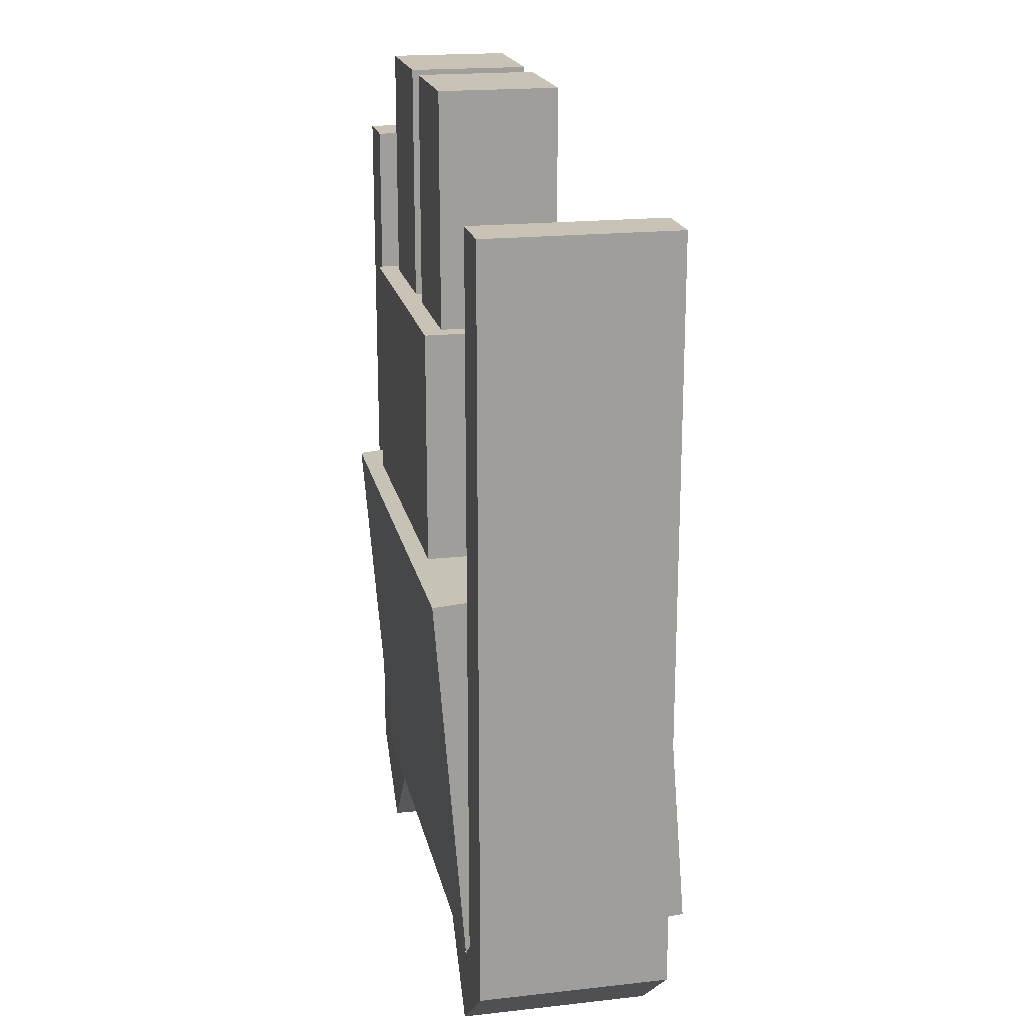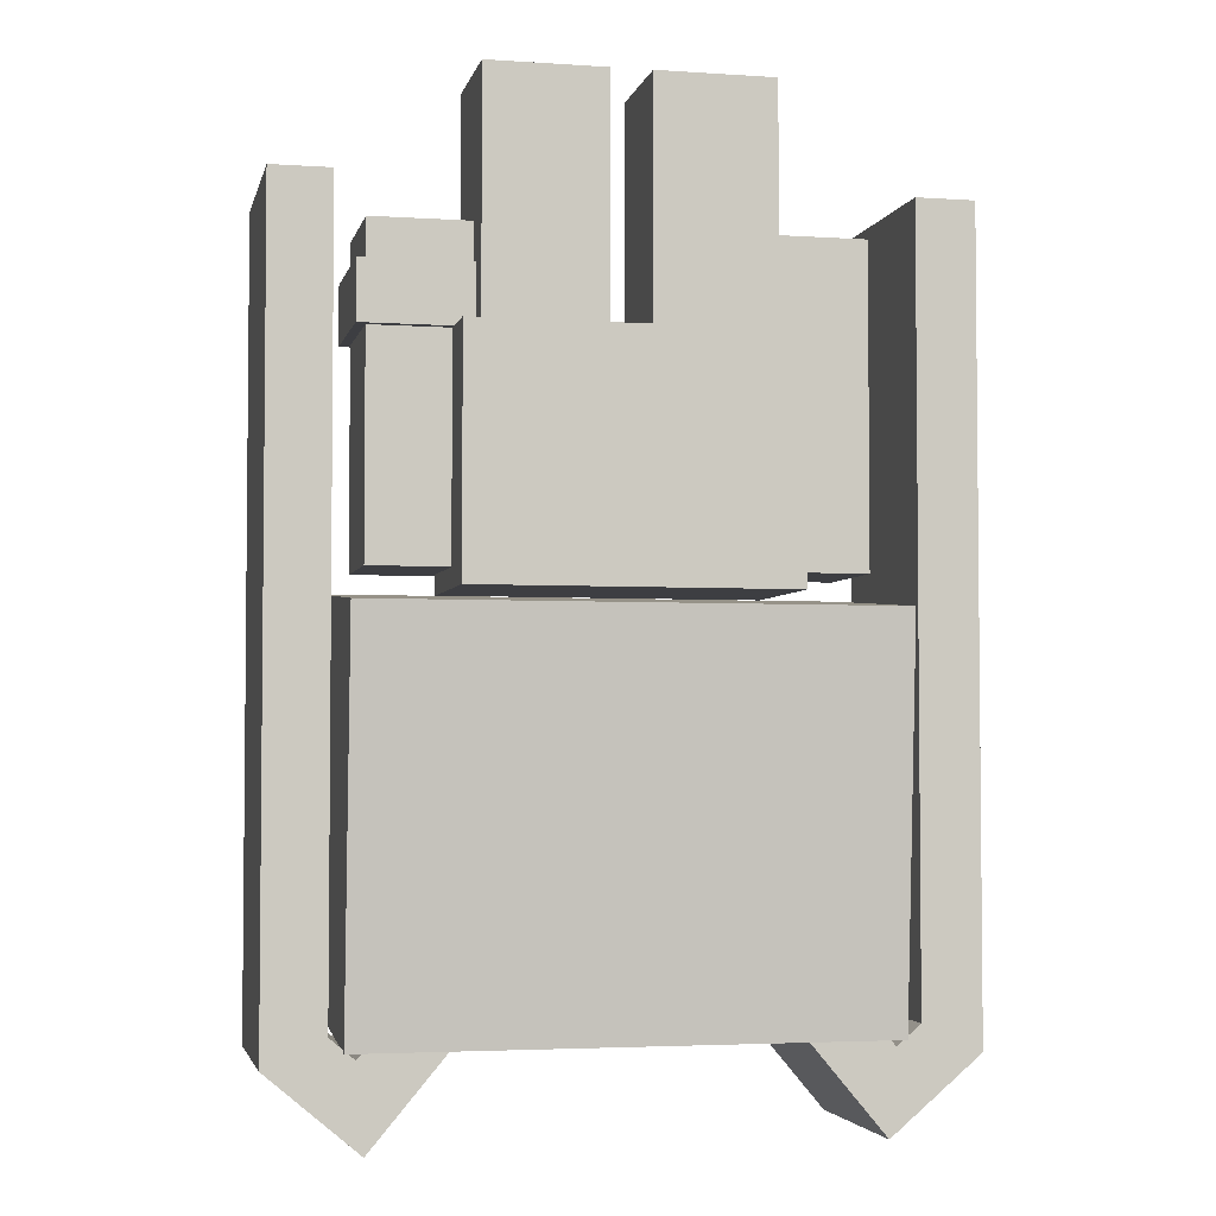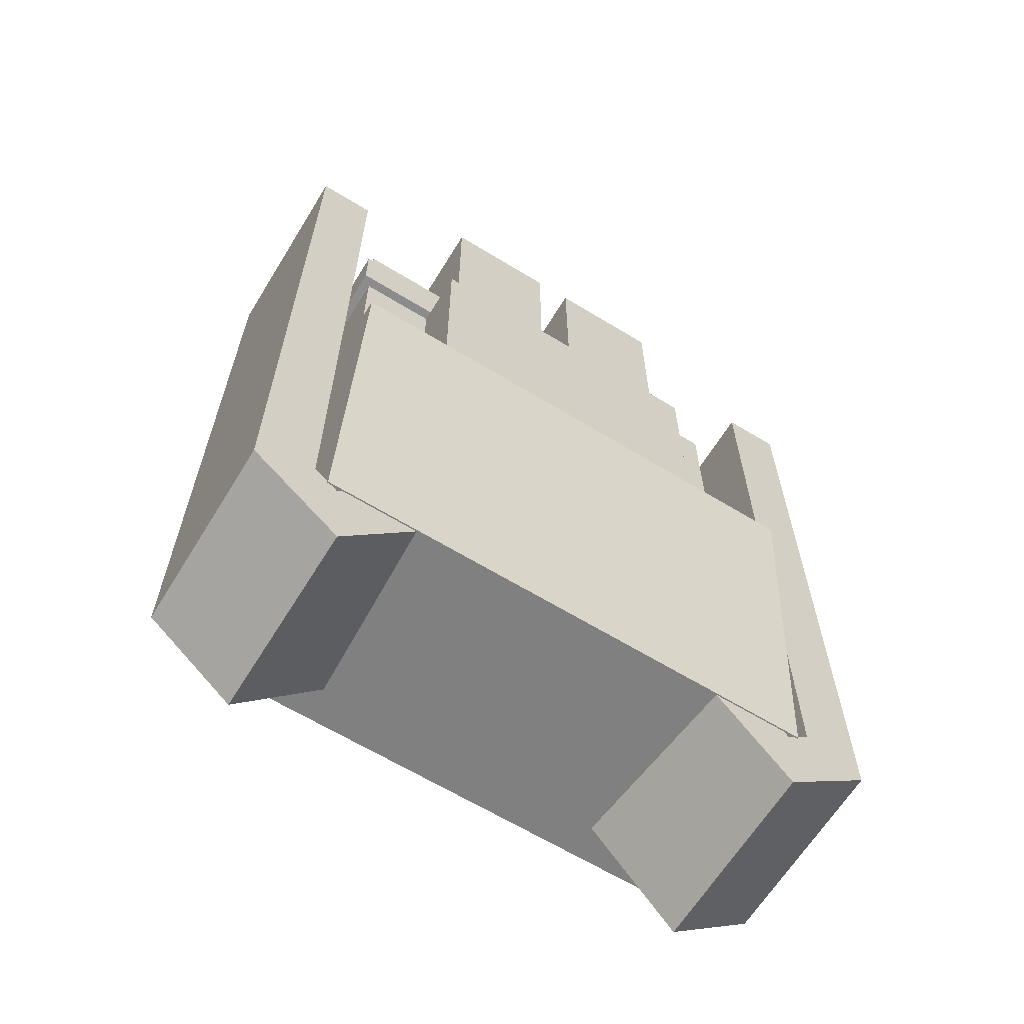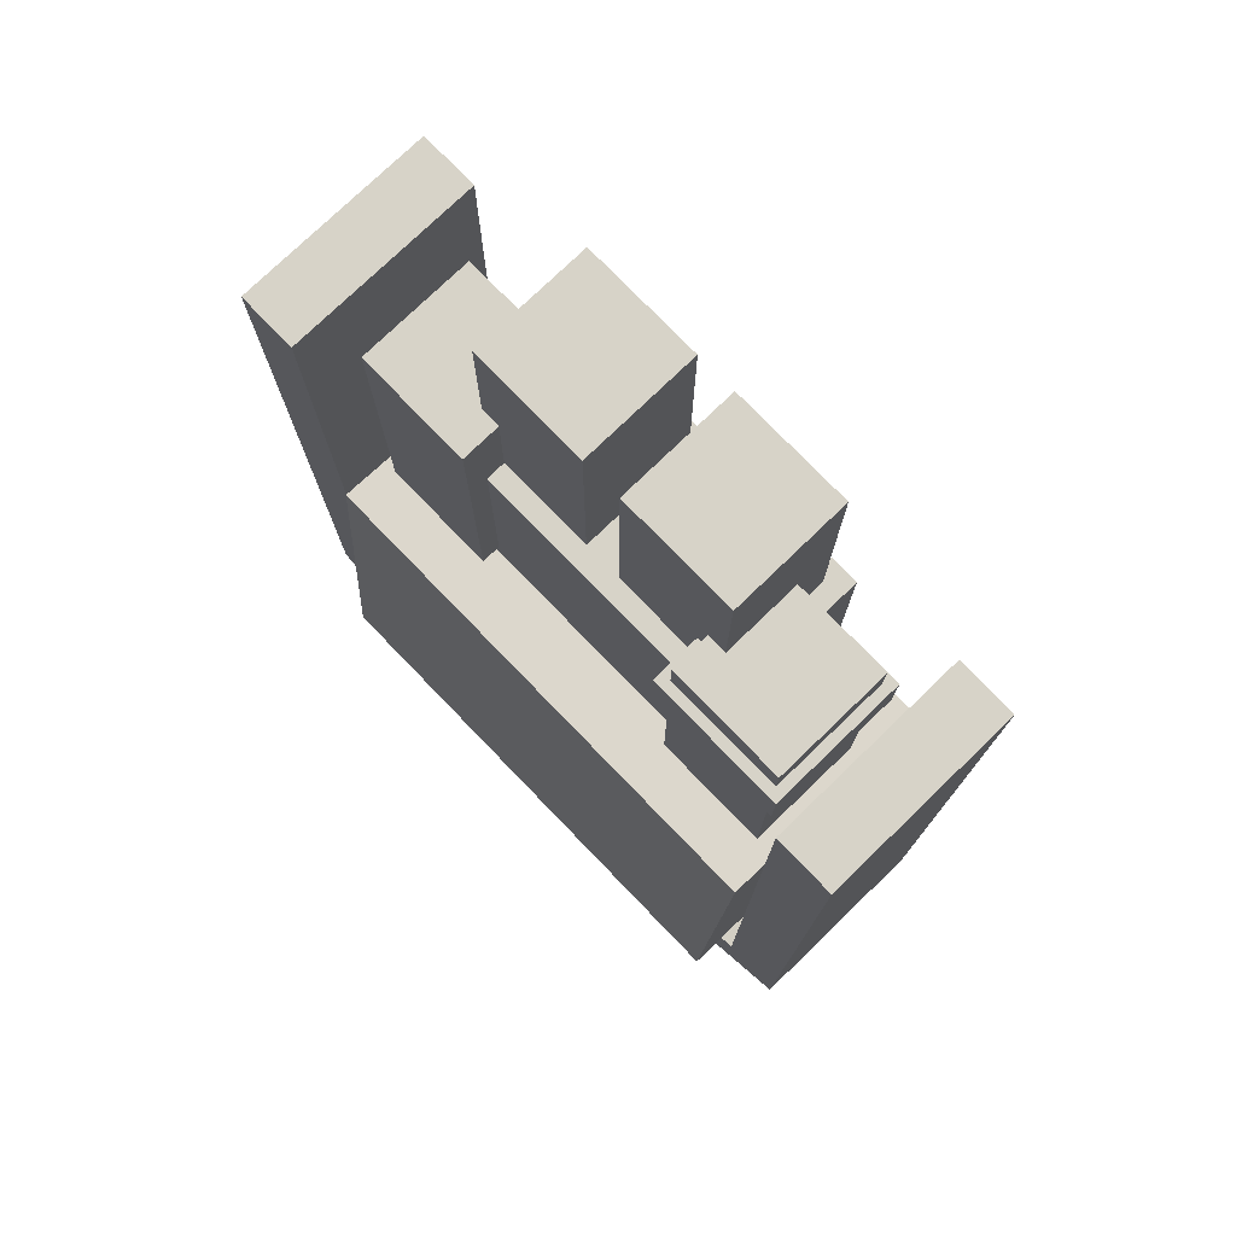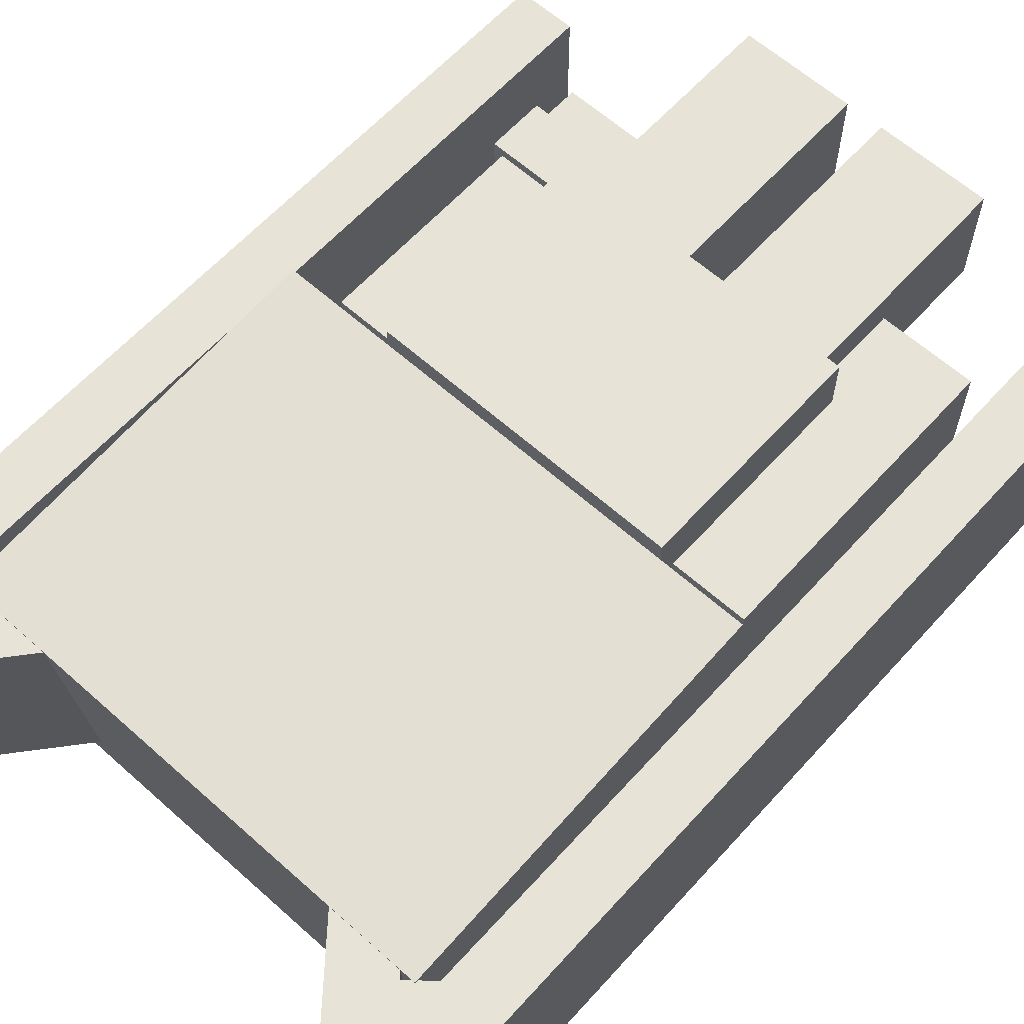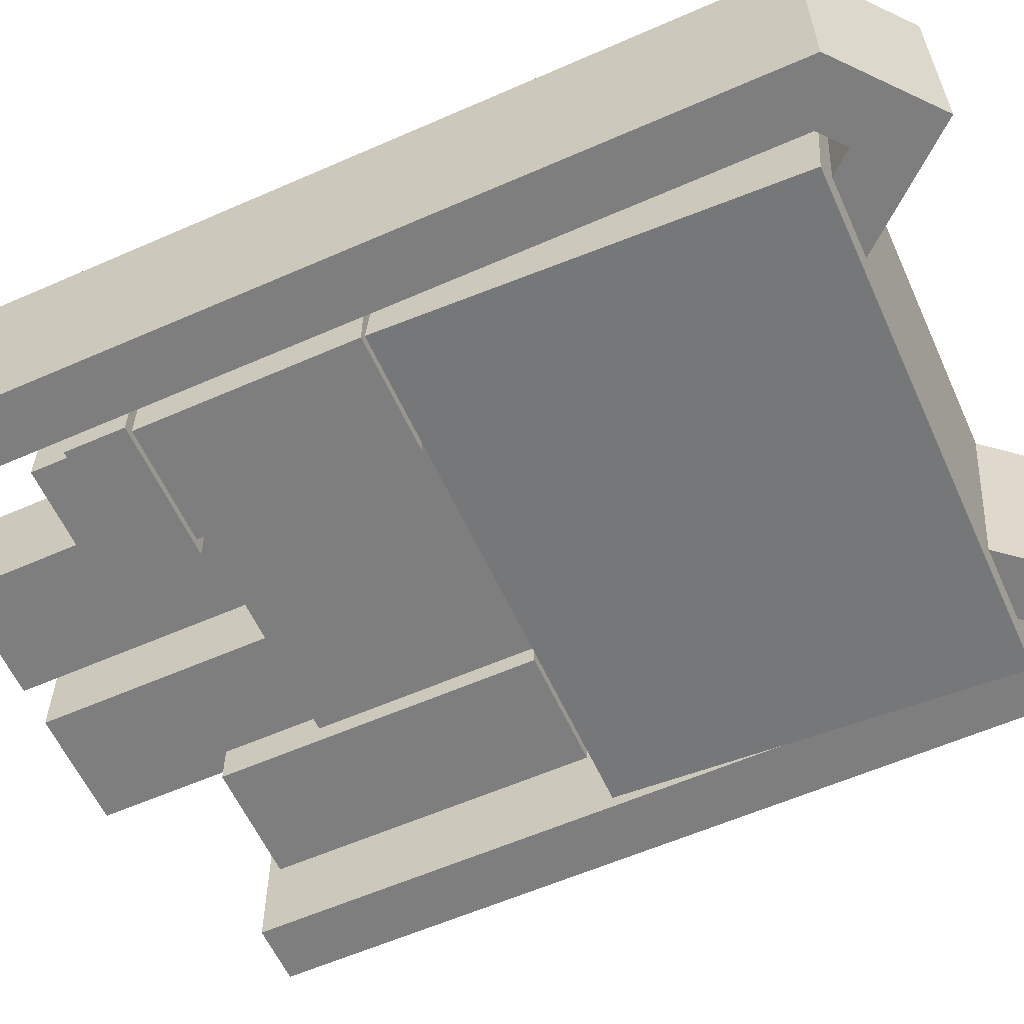
<metadata>
{"format":"obj","ext":"obj","renderer":"f3d","projection":"perspective","resolution":1024,"background":"white","views":[{"elev":19.4,"azim":78.3,"up":"+Y"},{"elev":-3.5,"azim":-12.5,"up":"+Y"},{"elev":-64.2,"azim":-31.6,"up":"+Y"},{"elev":76.5,"azim":-134.0,"up":"+Y"},{"elev":62.3,"azim":42.1,"up":"+Z"},{"elev":-59.4,"azim":-65.7,"up":"+Z"}]}
</metadata>
<code>
o lunar_phoodu_bunny
v -0.01562 -0.9375 -0.2344
v -0.01562 -0.9375 -0.1406
v -0.01562 -0.75 -0.2344
v -0.01562 -0.75 -0.1406
v -0.1094 -0.9375 -0.1406
v -0.1094 -0.9375 -0.2344
v -0.1094 -0.75 -0.1406
v -0.1094 -0.75 -0.2344
v 0.1875 -1.109 -0.2656
v 0.1875 -1.109 -0.1719
v 0.1875 -0.8594 -0.2656
v 0.1875 -0.8594 -0.1719
v 0.09375 -1.109 -0.1719
v 0.09375 -1.109 -0.2656
v 0.09375 -0.8594 -0.1719
v 0.09375 -0.8594 -0.2656
v -0.09375 -1.109 -0.2656
v -0.09375 -1.109 -0.1719
v -0.09375 -0.8594 -0.2656
v -0.09375 -0.8594 -0.1719
v -0.1875 -1.109 -0.1719
v -0.1875 -1.109 -0.2656
v -0.1875 -0.8594 -0.1719
v -0.1875 -0.8594 -0.2656
v 0.125 -1.125 -0.25
v 0.125 -1.125 -0.125
v 0.125 -0.9375 -0.25
v 0.125 -0.9375 -0.125
v -0.125 -1.125 -0.125
v -0.125 -1.125 -0.25
v -0.125 -0.9375 -0.125
v -0.125 -0.9375 -0.25
v -0.08594 -0.9375 -0.2734
v -0.08594 -0.9375 -0.1641
v -0.08594 -0.8906 -0.2734
v -0.08594 -0.8906 -0.1641
v -0.1953 -0.9375 -0.1641
v -0.1953 -0.9375 -0.2734
v -0.1953 -0.8906 -0.1641
v -0.1953 -0.8906 -0.2734
v -0.1086 -1.423 -0.2969
v -0.1086 -1.423 -0.1406
v -0.1445 -1.393 -0.2969
v -0.1445 -1.393 -0.1406
v -0.1889 -1.519 -0.1406
v -0.1889 -1.519 -0.2969
v -0.2248 -1.488 -0.1406
v -0.2248 -1.488 -0.2969
v -0.1947 -1.452 -0.2969
v -0.1947 -1.452 -0.1406
v -0.2306 -1.422 -0.2969
v -0.2306 -1.422 -0.1406
v -0.2248 -1.488 -0.1406
v -0.2248 -1.488 -0.2969
v -0.2607 -1.458 -0.1406
v -0.2607 -1.458 -0.2969
v -0.2139 -1.458 -0.2969
v -0.2139 -1.458 -0.1406
v -0.2139 -0.8333 -0.2969
v -0.2139 -0.8333 -0.1406
v -0.2607 -1.458 -0.1406
v -0.2607 -1.458 -0.2969
v -0.2607 -0.8333 -0.1406
v -0.2607 -0.8333 -0.2969
v 0.2607 -1.458 -0.2969
v 0.2607 -1.458 -0.1406
v 0.2607 -0.8333 -0.2969
v 0.2607 -0.8333 -0.1406
v 0.2139 -1.458 -0.1406
v 0.2139 -1.458 -0.2969
v 0.2139 -0.8333 -0.1406
v 0.2139 -0.8333 -0.2969
v 0.1889 -1.519 -0.2969
v 0.1889 -1.519 -0.1406
v 0.2248 -1.488 -0.2969
v 0.2248 -1.488 -0.1406
v 0.1086 -1.423 -0.1406
v 0.1086 -1.423 -0.2969
v 0.1445 -1.393 -0.1406
v 0.1445 -1.393 -0.2969
v 0.2248 -1.488 -0.2969
v 0.2248 -1.488 -0.1406
v 0.2607 -1.458 -0.2969
v 0.2607 -1.458 -0.1406
v 0.1947 -1.452 -0.1406
v 0.1947 -1.452 -0.2969
v 0.2306 -1.422 -0.1406
v 0.2306 -1.422 -0.2969
v 0.1719 -1.278 -0.3143
v 0.1719 -1.184 -0.307
v 0.07812 -1.278 -0.3143
v 0.07812 -1.184 -0.307
v -0.07812 -1.278 -0.3143
v -0.07812 -1.184 -0.307
v -0.1719 -1.278 -0.3143
v -0.1719 -1.184 -0.307
v 0.2031 -1.433 -0.3265
v 0.2031 -1.448 -0.1395
v 0.2031 -1.122 -0.3019
v 0.2031 -1.136 -0.115
v -0.2031 -1.448 -0.1395
v -0.2031 -1.433 -0.3265
v -0.2031 -1.136 -0.115
v -0.2031 -1.122 -0.3019
v 0.07812 -1.109 -0.2502
v 0.07812 -0.9531 -0.2502
v -0.07812 -1.109 -0.2502
v -0.07812 -0.9531 -0.2502
v 0.1094 -0.9375 -0.2344
v 0.1094 -0.9375 -0.1406
v 0.1094 -0.75 -0.2344
v 0.1094 -0.75 -0.1406
v 0.01562 -0.9375 -0.1406
v 0.01562 -0.9375 -0.2344
v 0.01562 -0.75 -0.1406
v 0.01562 -0.75 -0.2344
f 7 2 4
f 4 1 3
f 3 6 8
f 8 5 7
f 1 5 6
f 4 8 7
f 15 10 12
f 12 9 11
f 11 14 16
f 16 13 15
f 9 13 14
f 12 16 15
f 23 18 20
f 20 17 19
f 19 22 24
f 24 21 23
f 17 21 22
f 20 24 23
f 31 26 28
f 28 25 27
f 27 30 32
f 32 29 31
f 25 29 30
f 28 32 31
f 39 34 36
f 36 33 35
f 35 38 40
f 40 37 39
f 33 37 38
f 36 40 39
f 47 42 44
f 44 41 43
f 48 41 46
f 48 45 47
f 41 45 46
f 44 48 47
f 52 53 50
f 52 49 51
f 51 54 56
f 56 53 55
f 49 53 54
f 52 56 55
f 63 58 60
f 60 57 59
f 59 62 64
f 64 61 63
f 57 61 62
f 60 64 63
f 71 66 68
f 68 65 67
f 67 70 72
f 72 69 71
f 65 69 70
f 68 72 71
f 76 77 74
f 76 73 75
f 75 78 80
f 80 77 79
f 73 77 78
f 76 80 79
f 87 82 84
f 84 81 83
f 88 81 86
f 88 85 87
f 81 85 86
f 84 88 87
f 90 91 92
f 94 95 96
f 103 98 100
f 100 97 99
f 99 102 104
f 103 102 101
f 97 101 102
f 100 104 103
f 106 107 108
f 115 110 112
f 112 109 111
f 111 114 116
f 116 113 115
f 109 113 114
f 112 116 115
f 7 5 2
f 4 2 1
f 3 1 6
f 8 6 5
f 1 2 5
f 4 3 8
f 15 13 10
f 12 10 9
f 11 9 14
f 16 14 13
f 9 10 13
f 12 11 16
f 23 21 18
f 20 18 17
f 19 17 22
f 24 22 21
f 17 18 21
f 20 19 24
f 31 29 26
f 28 26 25
f 27 25 30
f 32 30 29
f 25 26 29
f 28 27 32
f 39 37 34
f 36 34 33
f 35 33 38
f 40 38 37
f 33 34 37
f 36 35 40
f 47 45 42
f 44 42 41
f 48 43 41
f 48 46 45
f 41 42 45
f 44 43 48
f 52 55 53
f 52 50 49
f 51 49 54
f 56 54 53
f 49 50 53
f 52 51 56
f 63 61 58
f 60 58 57
f 59 57 62
f 64 62 61
f 57 58 61
f 60 59 64
f 71 69 66
f 68 66 65
f 67 65 70
f 72 70 69
f 65 66 69
f 68 67 72
f 76 79 77
f 76 74 73
f 75 73 78
f 80 78 77
f 73 74 77
f 76 75 80
f 87 85 82
f 84 82 81
f 88 83 81
f 88 86 85
f 81 82 85
f 84 83 88
f 90 89 91
f 94 93 95
f 103 101 98
f 100 98 97
f 99 97 102
f 103 104 102
f 97 98 101
f 100 99 104
f 106 105 107
f 115 113 110
f 112 110 109
f 111 109 114
f 116 114 113
f 109 110 113
f 112 111 116

</code>
